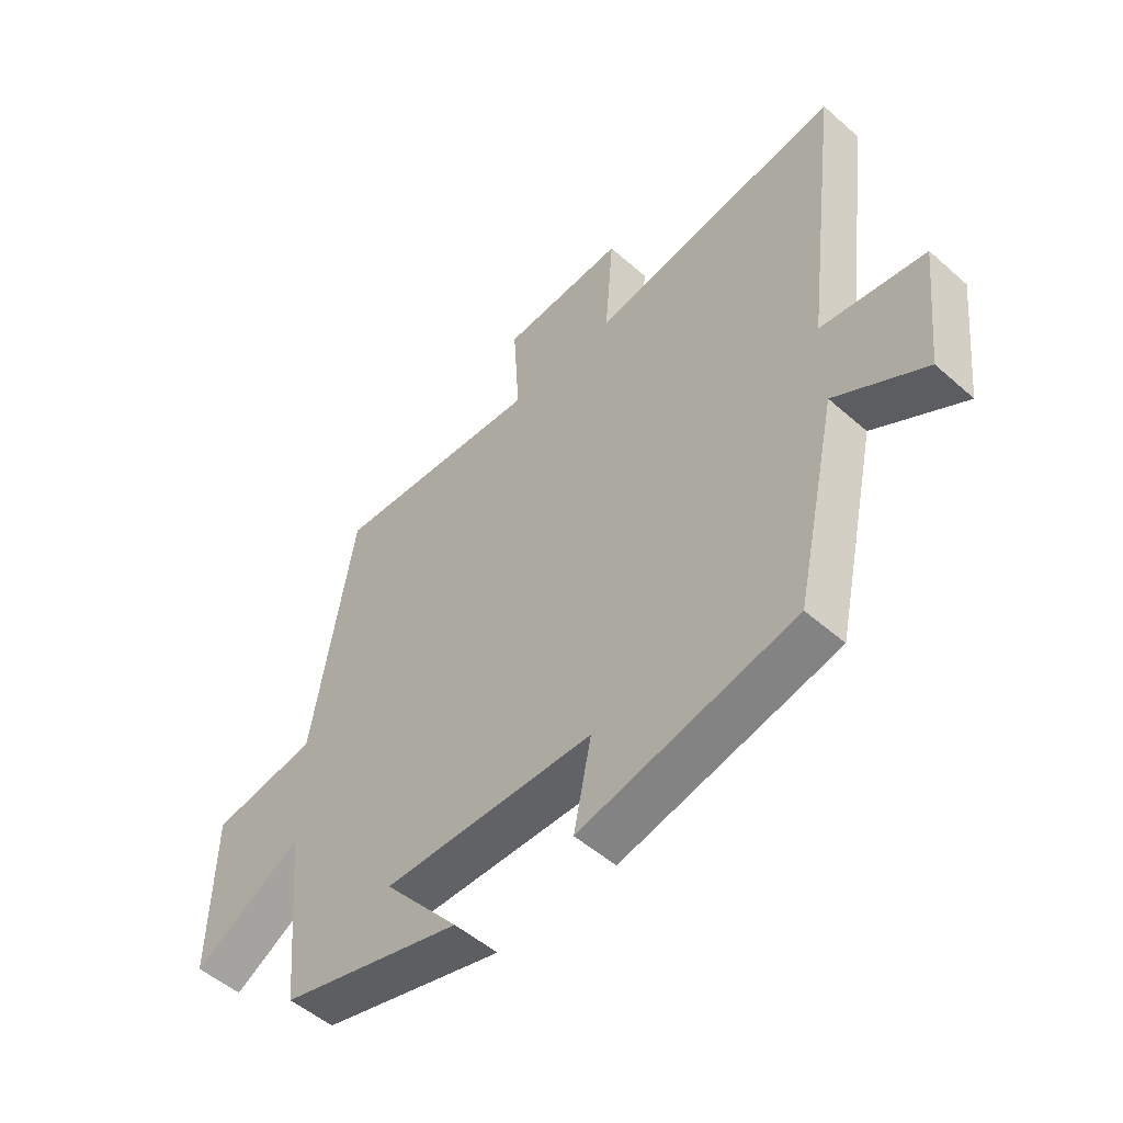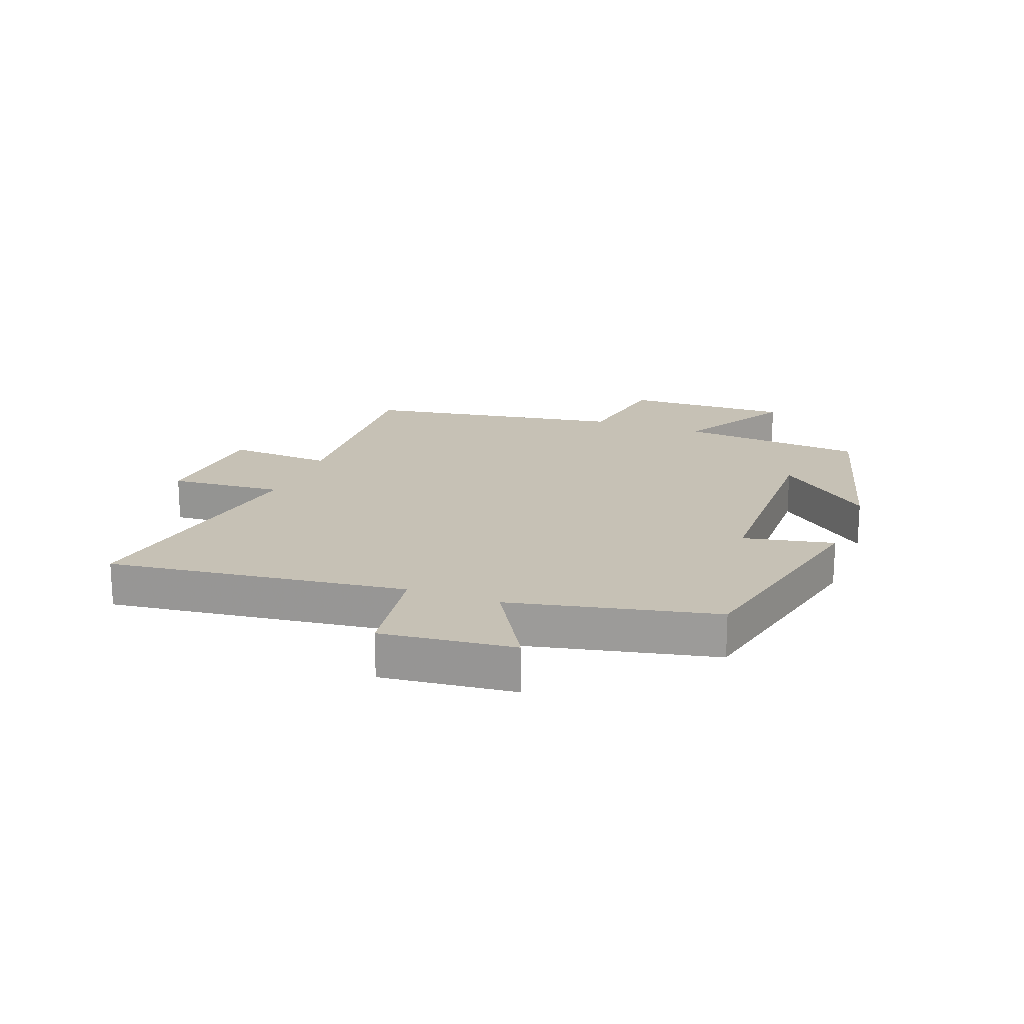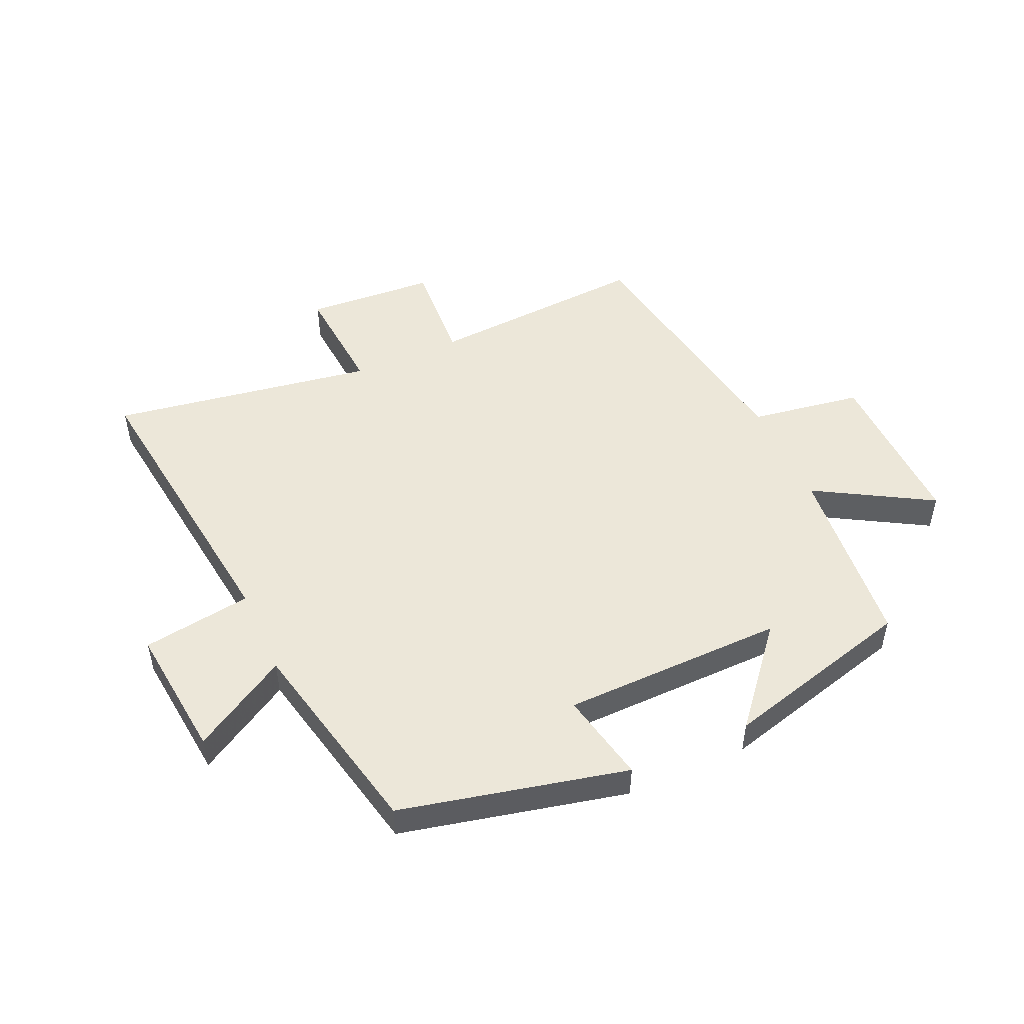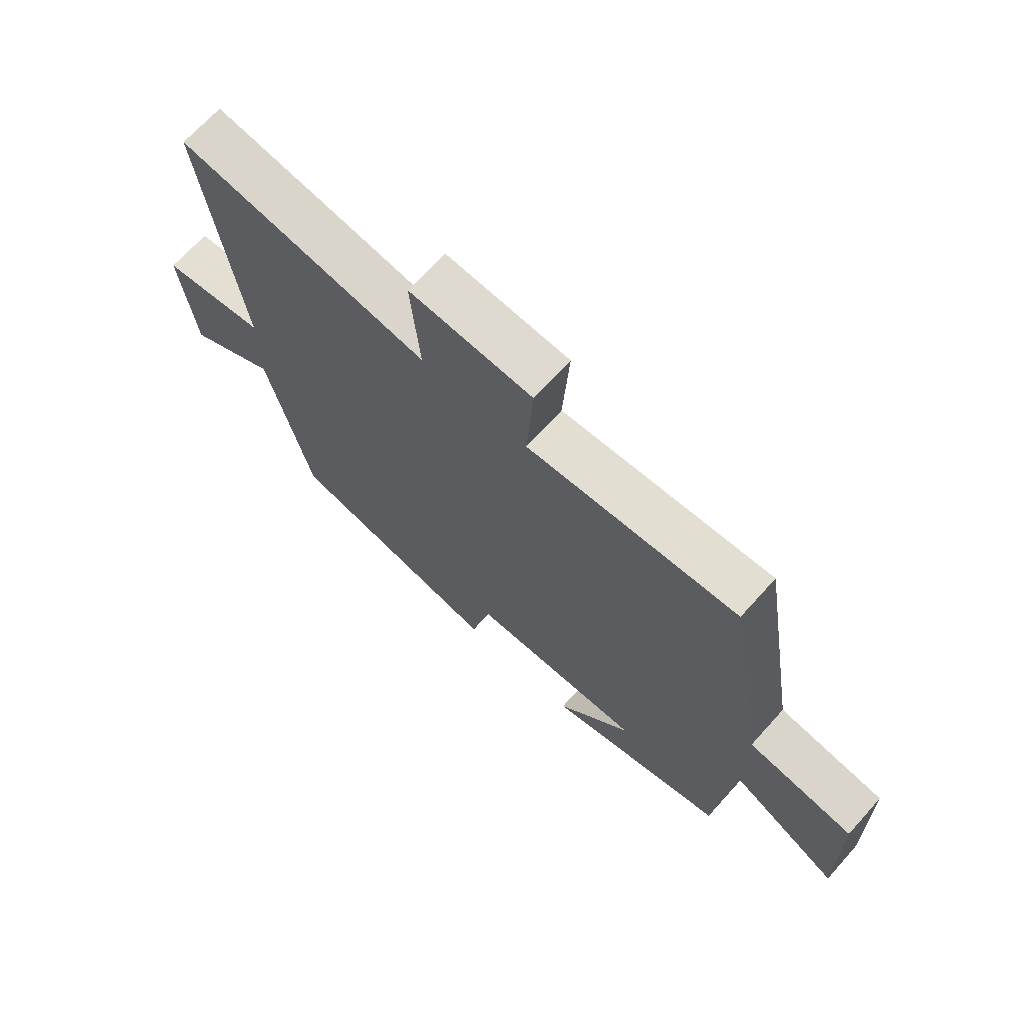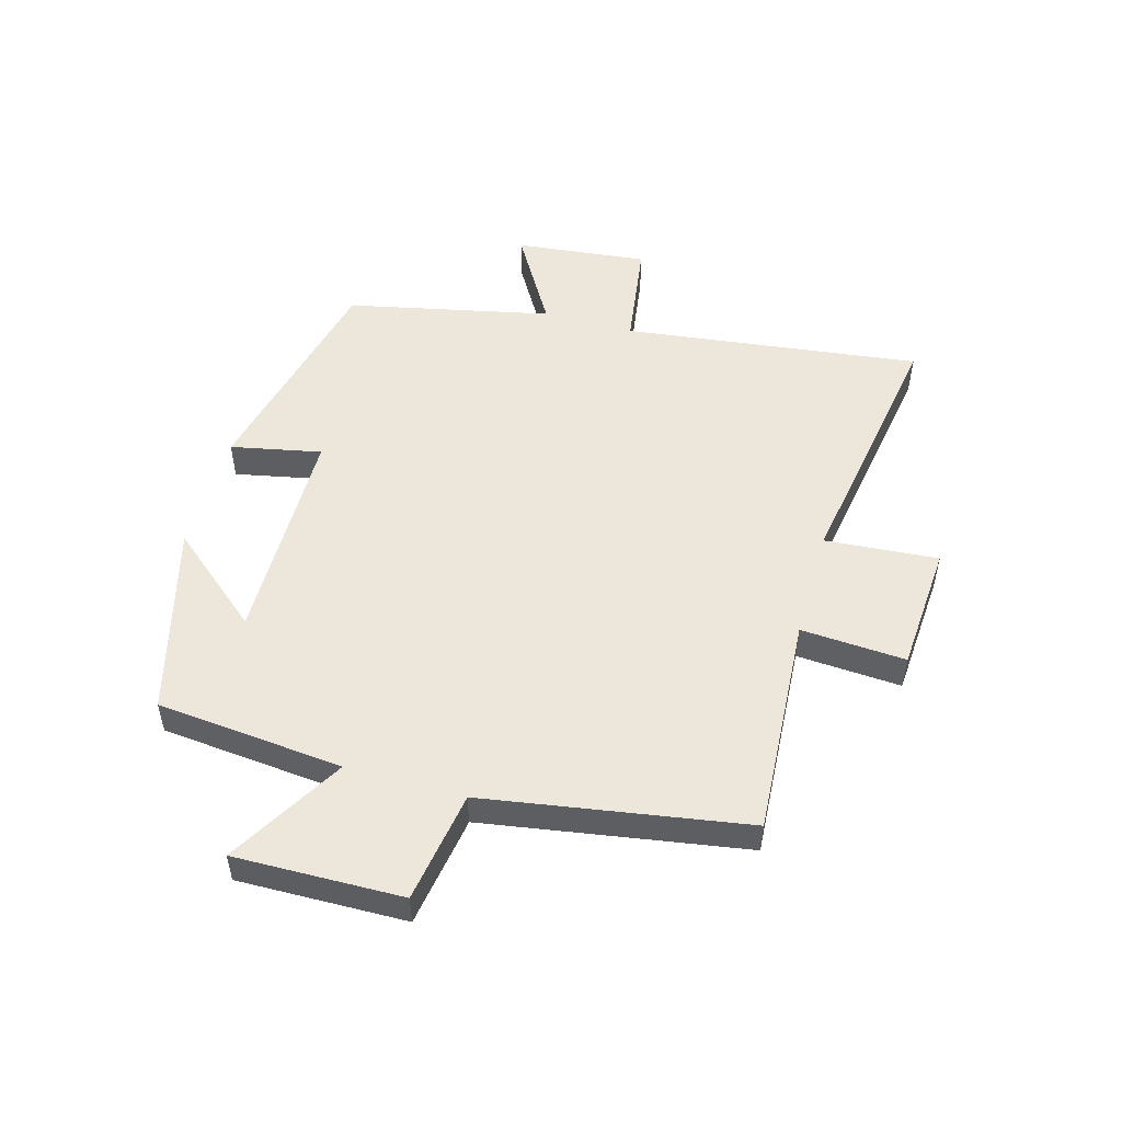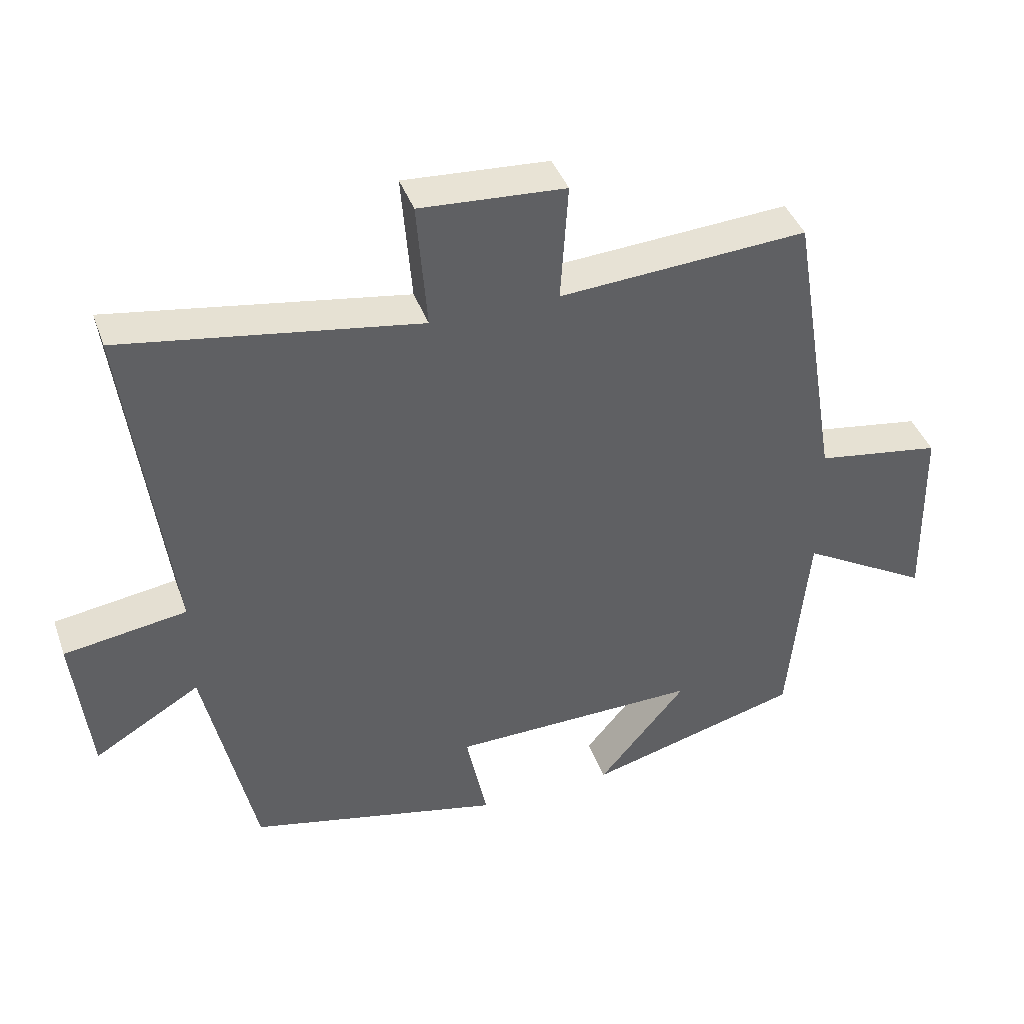
<metadata>
{"format":"obj","ext":"obj","renderer":"f3d","projection":"perspective","resolution":1024,"background":"white","views":[{"elev":-51.4,"azim":46.3,"up":"+Z"},{"elev":18.7,"azim":110.7,"up":"+Y"},{"elev":49.9,"azim":155.9,"up":"+Y"},{"elev":68.9,"azim":-138.0,"up":"+Z"},{"elev":51.5,"azim":-74.1,"up":"+Y"},{"elev":41.2,"azim":161.0,"up":"+Z"}]}
</metadata>
<code>
v 0.426 0.07 -0.415
v 0.052 0.07 -0.5
v 0.083 0.07 -0.35
v -0.285 0.07 -0.344
v -0.154 0.07 -0.5
v -0.471 0.07 -0.415
v -0.5 0.07 -0.105
v -0.691 0.07 -0.216
v -0.685 0.07 0.062
v -0.5 0.07 0.091
v -0.428 0.07 0.524
v -0.062 0.07 0.5
v -0.073 0.07 0.674
v 0.141 0.07 0.688
v 0.126 0.07 0.5
v 0.563 0.07 0.57
v 0.5 0.07 0.077
v 0.681 0.07 0.05
v 0.657 0.07 -0.17
v 0.5 0.07 -0.077
v 0.426 0 -0.415
v 0.052 0 -0.5
v 0.083 0 -0.35
v -0.285 0 -0.344
v -0.154 0 -0.5
v -0.471 0 -0.415
v -0.5 0 -0.105
v -0.691 0 -0.216
v -0.685 0 0.062
v -0.5 0 0.091
v -0.428 0 0.524
v -0.062 0 0.5
v -0.073 0 0.674
v 0.141 0 0.688
v 0.126 0 0.5
v 0.563 0 0.57
v 0.5 0 0.077
v 0.681 0 0.05
v 0.657 0 -0.17
v 0.5 0 -0.077
f 17 18 19 20
f 1 2 3
f 20 1 3
f 17 20 3
f 17 3 4
f 16 17 4
f 15 16 4
f 12 13 14 15
f 12 15 4
f 10 11 12 4
f 7 8 9 10
f 7 10 4
f 4 5 6 7
f 40 39 38 37
f 23 22 21
f 23 21 40
f 23 40 37
f 24 23 37
f 24 37 36
f 24 36 35
f 35 34 33 32
f 24 35 32
f 24 32 31 30
f 30 29 28 27
f 24 30 27
f 27 26 25 24
f 1 21 22 2
f 2 22 23 3
f 3 23 24 4
f 4 24 25 5
f 5 25 26 6
f 6 26 27 7
f 7 27 28 8
f 8 28 29 9
f 9 29 30 10
f 10 30 31 11
f 11 31 32 12
f 12 32 33 13
f 13 33 34 14
f 14 34 35 15
f 15 35 36 16
f 16 36 37 17
f 17 37 38 18
f 18 38 39 19
f 19 39 40 20
f 20 40 21 1

</code>
